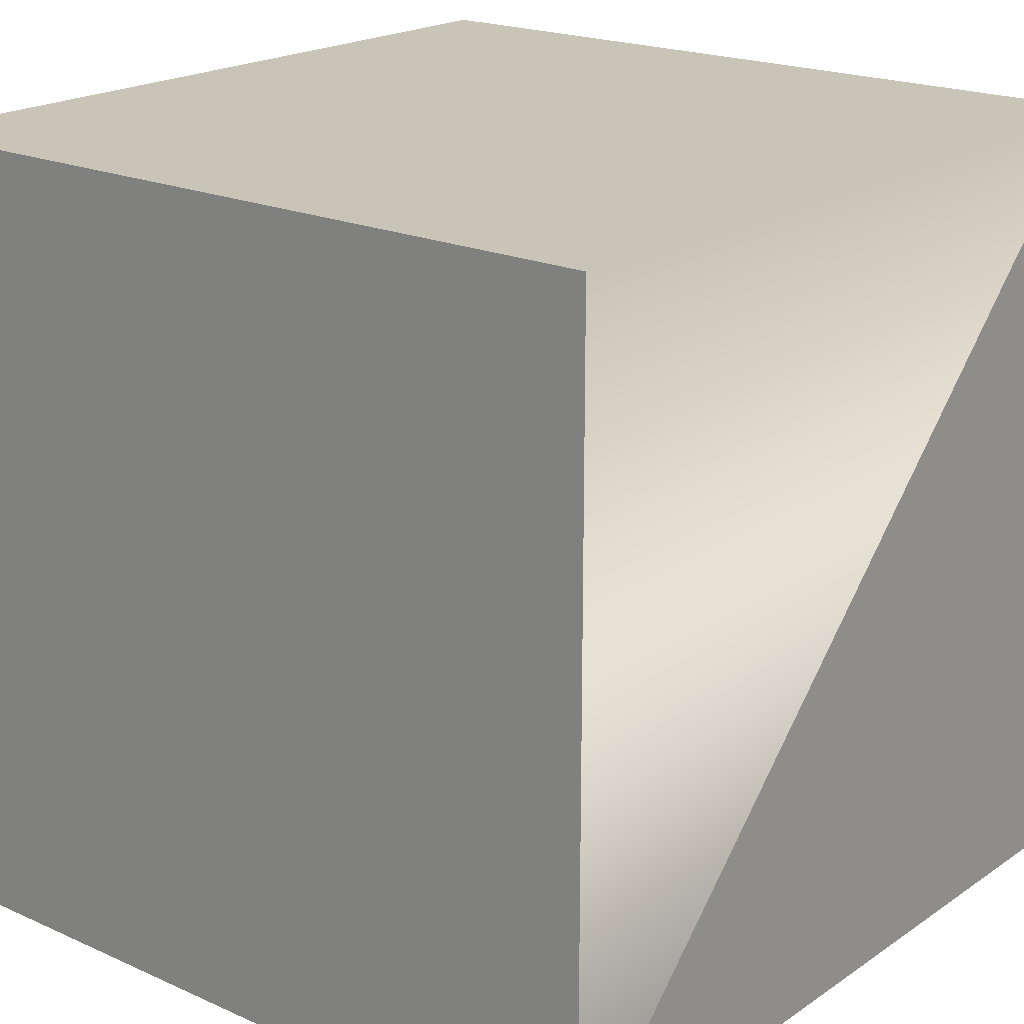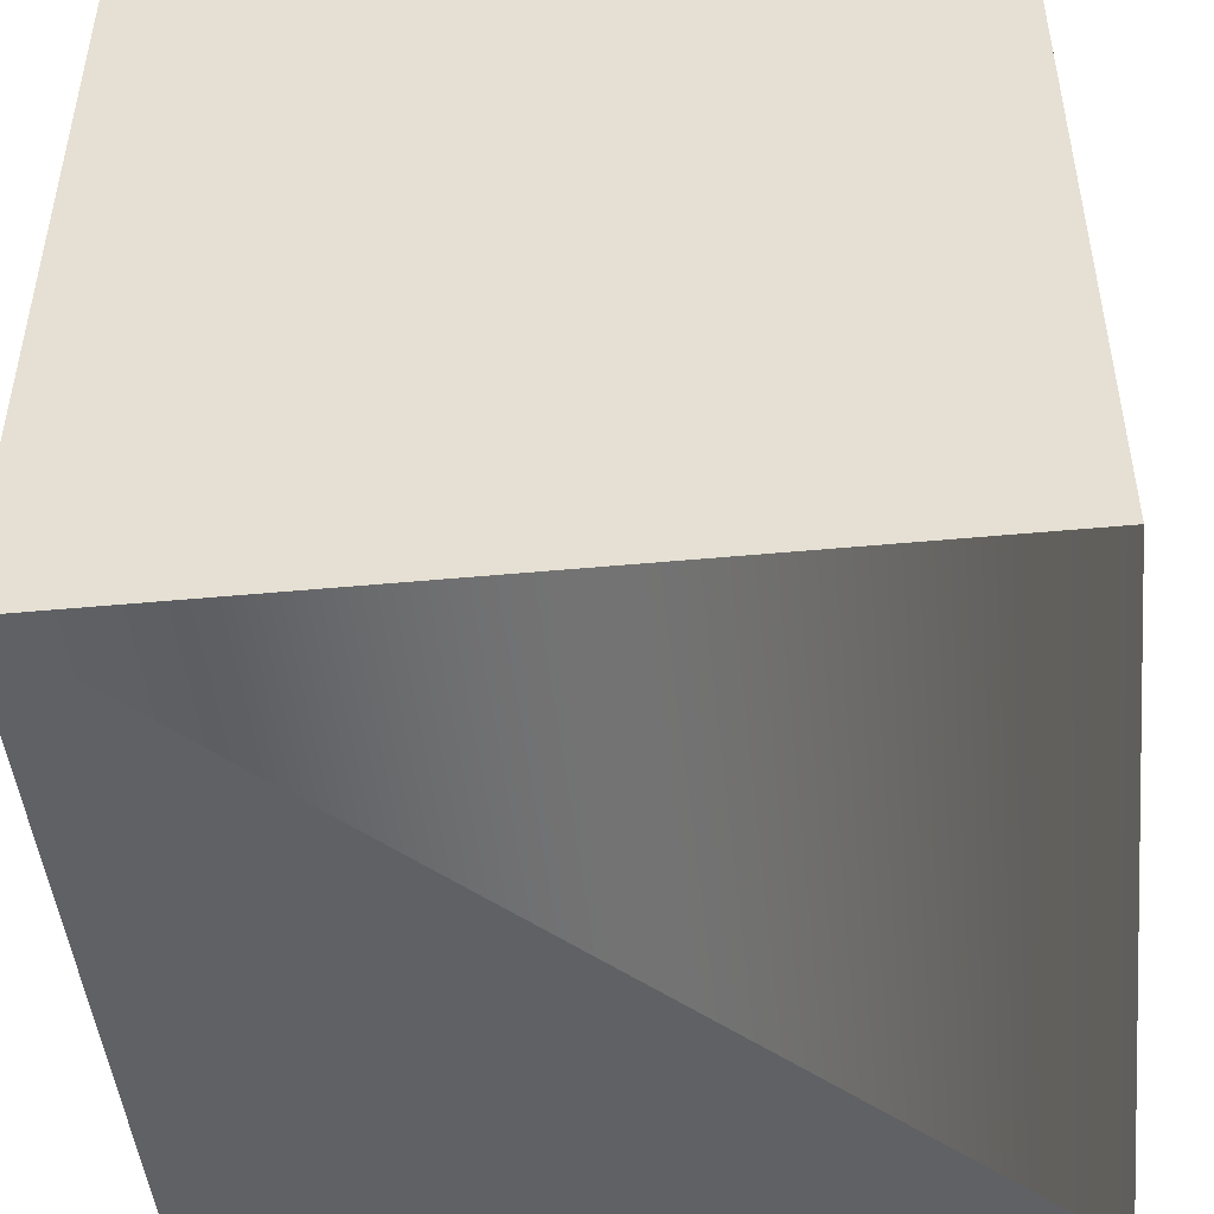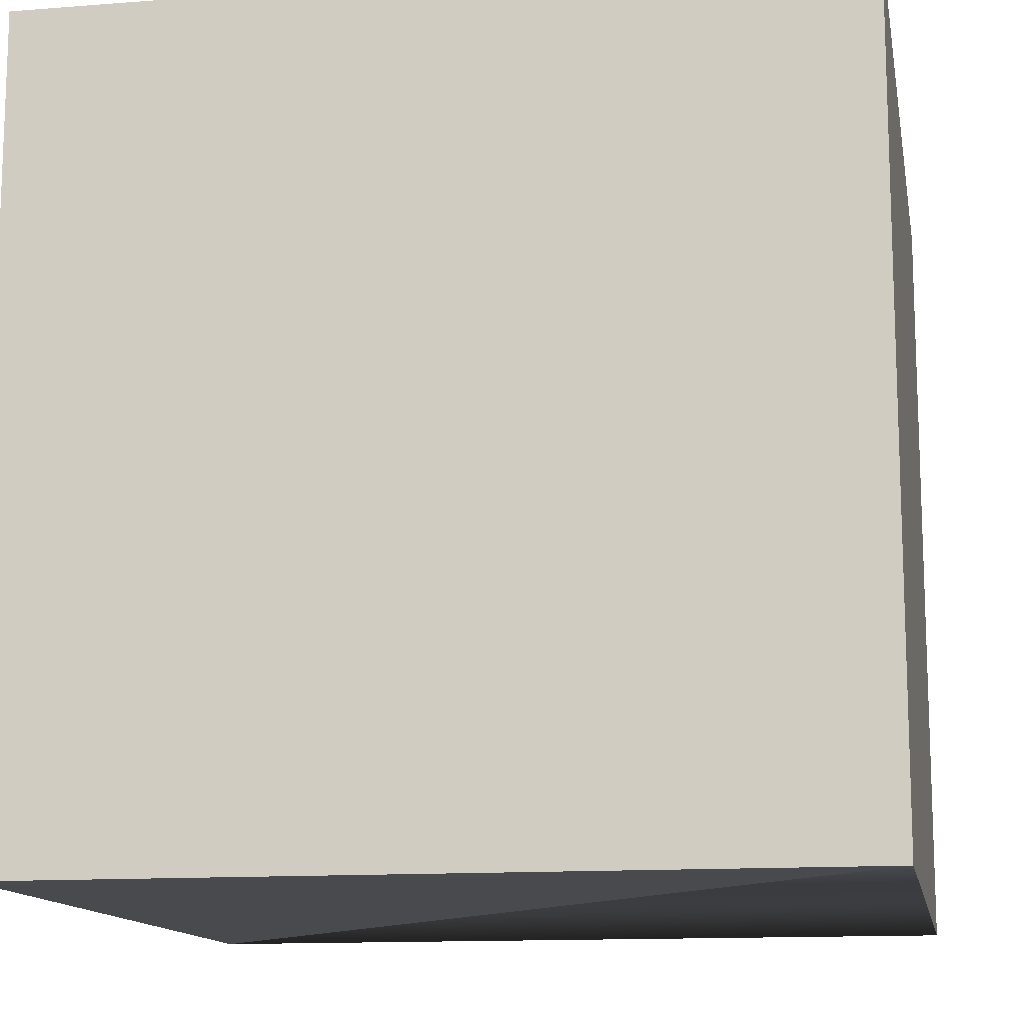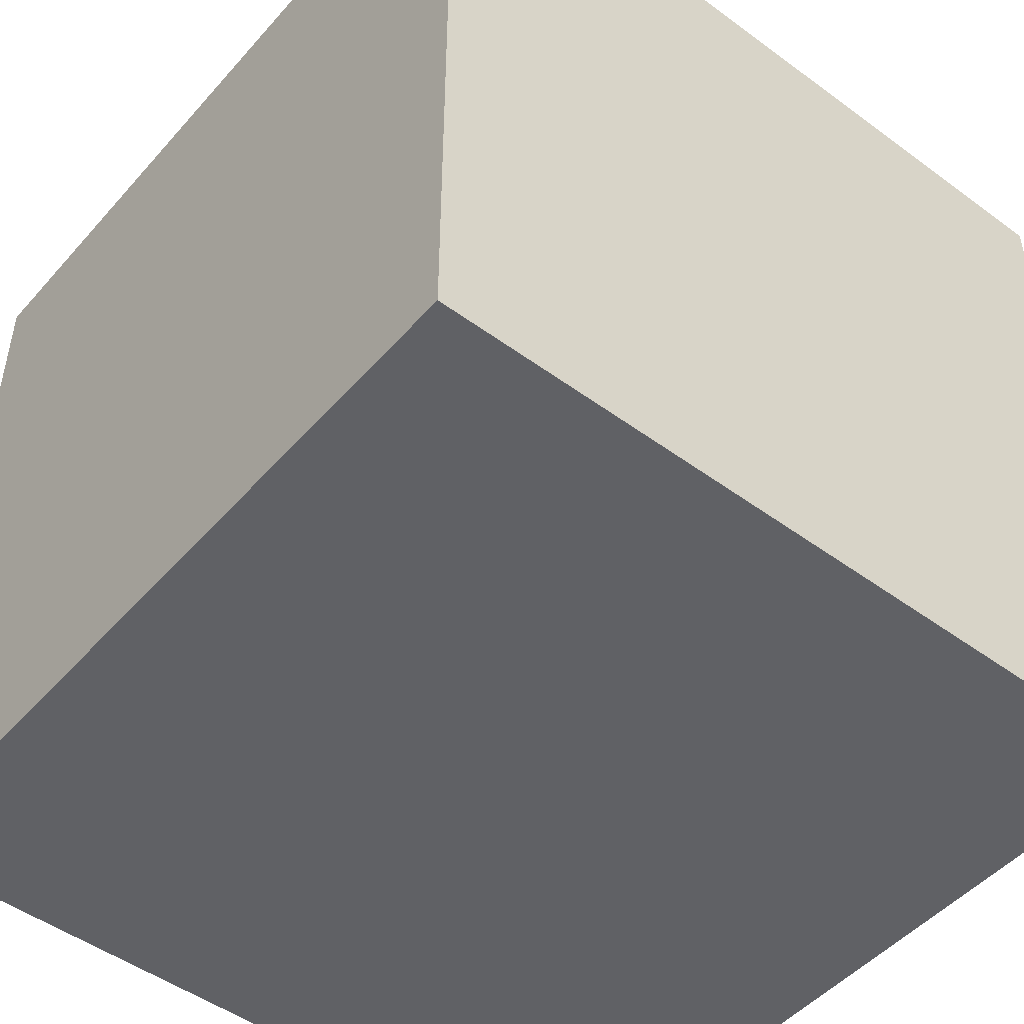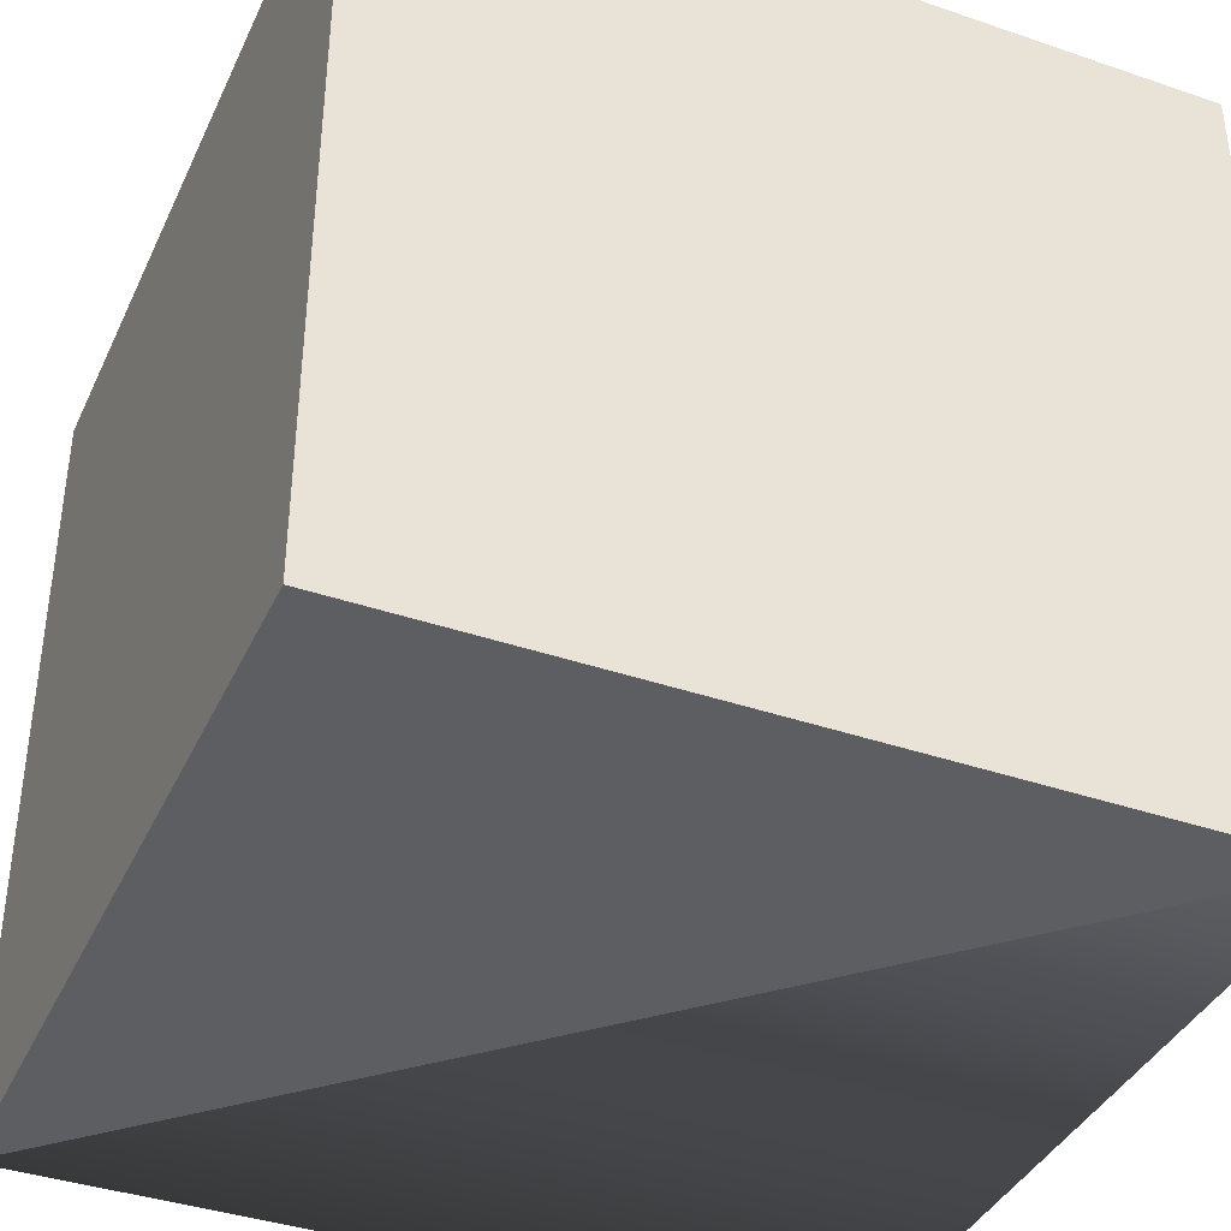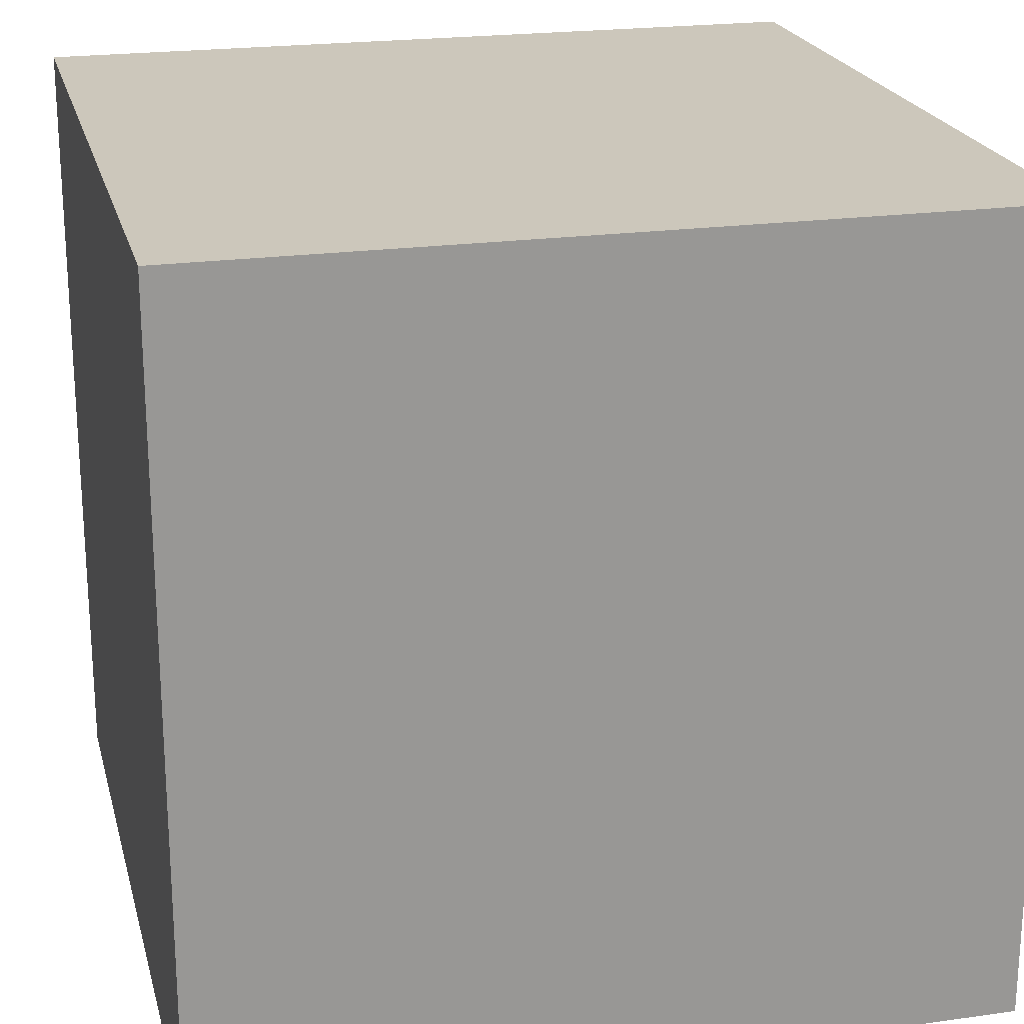
<metadata>
{"format":"obj","ext":"obj","renderer":"f3d","projection":"perspective","resolution":1024,"background":"white","views":[{"elev":20.1,"azim":129.3,"up":"+Y"},{"elev":-47.6,"azim":96.0,"up":"+Z"},{"elev":-13.1,"azim":10.2,"up":"+Z"},{"elev":-48.8,"azim":-39.3,"up":"+Y"},{"elev":-39.0,"azim":-23.2,"up":"+Z"},{"elev":21.7,"azim":166.2,"up":"+Z"}]}
</metadata>
<code>
g default
v 5.02 0 5.02
v 5.02 0 -5.02
v -5.02 0 5.02
v -5.02 0 -5.02
v 5.02 10.04 5.02
v 5.02 10.04 -5.02
v -5.02 10.04 5.02
v -5.02 10.04 -5.02
g BoxTemplate
f 4 2 1
f 1 3 4
f 8 7 5
f 5 6 8
f 8 6 2
f 2 4 8
f 7 8 4
f 4 3 7
f 5 7 3
f 3 1 5
f 5 2 6
f 2 5 1

</code>
